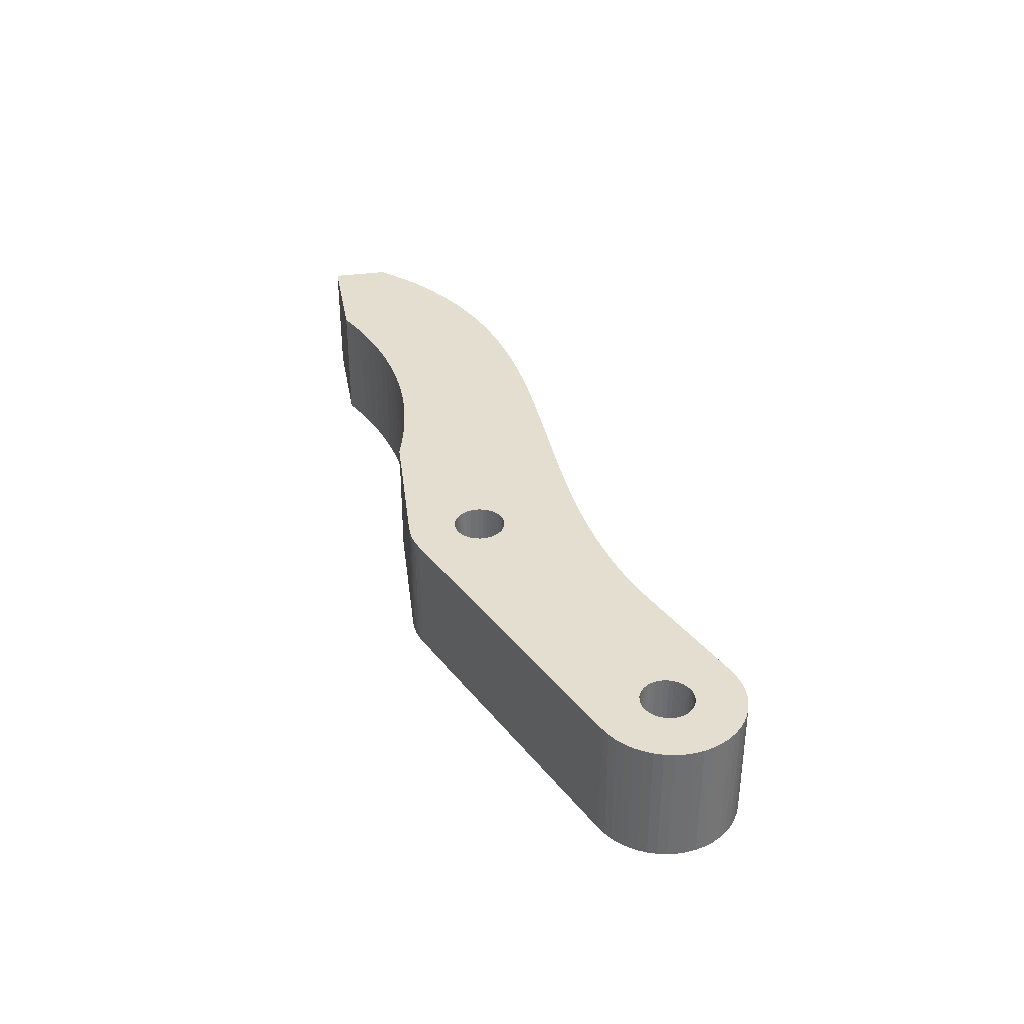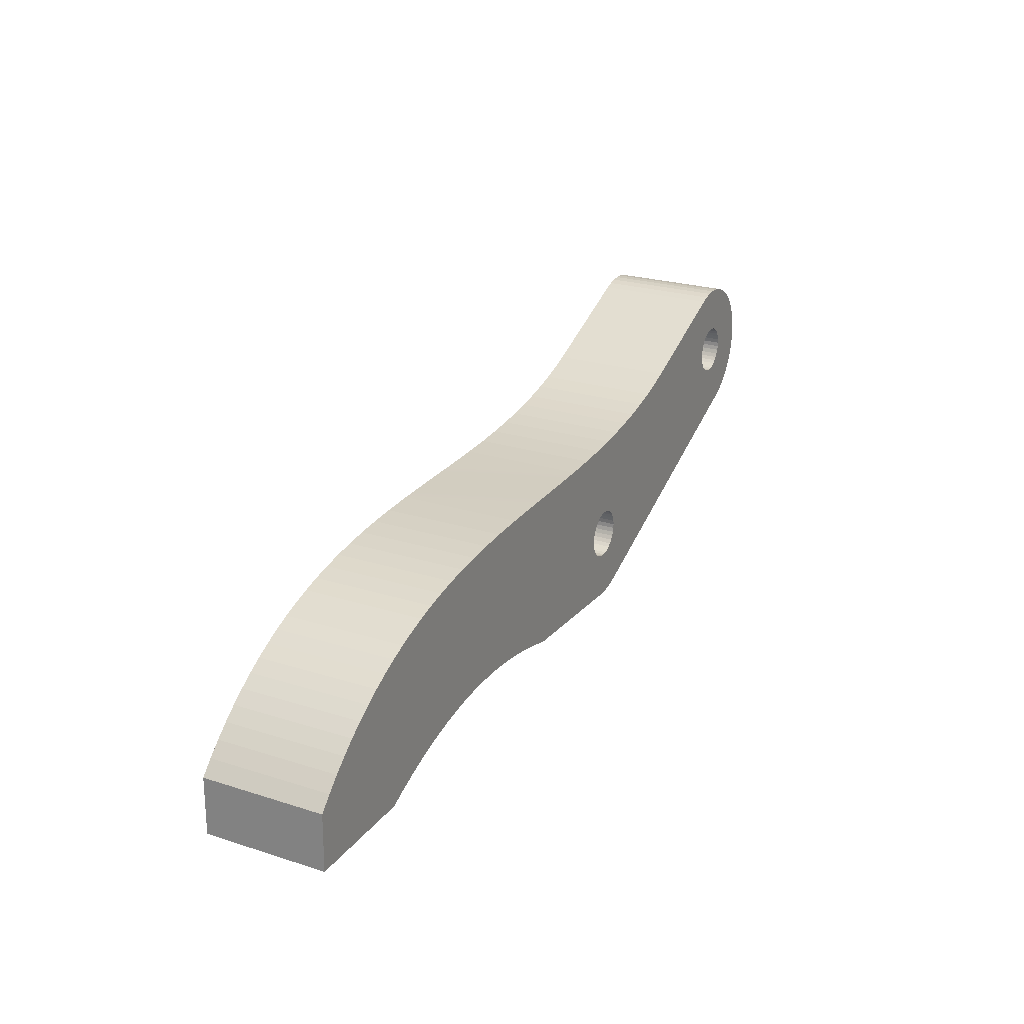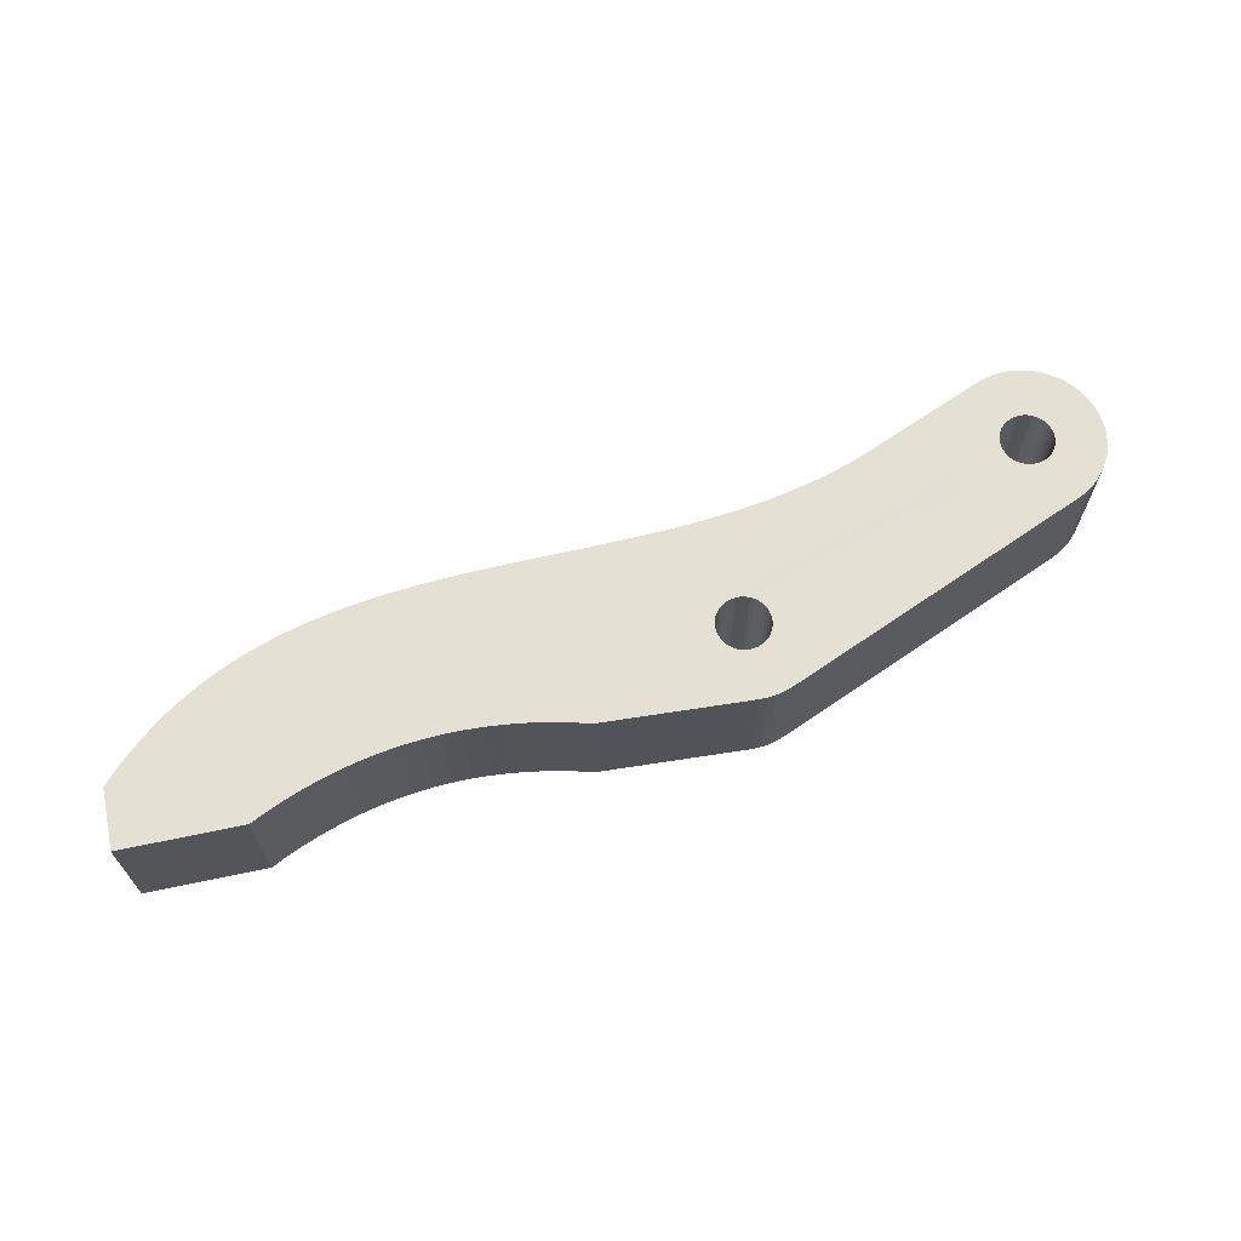
<metadata>
{"format":"obj","ext":"obj","renderer":"f3d","projection":"perspective","resolution":1024,"background":"white","views":[{"elev":35.7,"azim":-100.8,"up":"+Y"},{"elev":24.4,"azim":117.5,"up":"+Z"},{"elev":66.2,"azim":167.3,"up":"+Y"}]}
</metadata>
<code>
o fabconvert.com_gripper_1.001
v 0.2921 0.0816 -0.2031
v 0.2921 0.2156 -0.2031
v 0.3005 0.2156 -0.2059
v 0.3005 0.0816 -0.2059
v 0.3092 0.2156 -0.2078
v 0.3092 0.0816 -0.2078
v 0.3181 0.2156 -0.2088
v 0.3181 0.0816 -0.2088
v 0.327 0.2156 -0.2087
v 0.327 0.0816 -0.2087
v 0.03015 0.2156 0.0736
v 0.03015 0.0816 0.0736
v 0.1571 0.2156 0.02198
v 0.1571 0.0816 0.02198
v 0.02076 0.2156 0.07674
v 0.02076 0.0816 0.07674
v 0.01105 0.2156 0.07868
v 0.01105 0.0816 0.07868
v 0.001178 0.2156 0.07939
v 0.001178 0.0816 0.07939
v -0.008707 0.2156 0.07886
v -0.008707 0.0816 0.07886
v -0.01845 0.2156 0.07709
v -0.01845 0.0816 0.07709
v -0.02789 0.2156 0.07412
v -0.02789 0.0816 0.07412
v -0.03689 0.2156 0.06999
v -0.03689 0.0816 0.06999
v -0.04529 0.2156 0.06476
v -0.04529 0.0816 0.06476
v -0.05298 0.2156 0.05852
v -0.05298 0.0816 0.05852
v -0.05982 0.2156 0.05136
v -0.05982 0.0816 0.05136
v -0.06571 0.2156 0.04341
v -0.06571 0.0816 0.04341
v -0.07056 0.2156 0.03478
v -0.07056 0.0816 0.03478
v -0.07428 0.2156 0.02561
v -0.07428 0.0816 0.02561
v -0.07683 0.2156 0.01604
v -0.07683 0.0816 0.01604
v -0.07816 0.2156 0.00623
v -0.07816 0.0816 0.00623
v -0.07825 0.2156 -0.003669
v -0.07825 0.0816 -0.003669
v -0.0771 0.2156 -0.0135
v -0.0771 0.0816 -0.0135
v -0.07472 0.2156 -0.02311
v -0.07472 0.0816 -0.02311
v -0.07116 0.2156 -0.03235
v -0.07116 0.0816 -0.03235
v -0.06647 0.2156 -0.04106
v -0.06647 0.0816 -0.04106
v -0.06073 0.2156 -0.04913
v -0.06073 0.0816 -0.04913
v -0.05402 0.2156 -0.0564
v -0.05402 0.0816 -0.0564
v -0.04645 0.2156 -0.06278
v -0.04645 0.0816 -0.06278
v -0.03814 0.2156 -0.06816
v -0.03814 0.0816 -0.06816
v -0.02922 0.2156 -0.07246
v -0.02922 0.0816 -0.07246
v 0.2921 0.0816 -0.2031
v -0.02922 0.0816 -0.07246
v 0.2921 0.2156 -0.2031
v -0.02922 0.2156 -0.07246
v -0.02509 0.0816 0.01096
v -0.02509 0.2156 0.01096
v -0.0229 0.0816 0.01524
v -0.0229 0.2156 0.01524
v -0.02 0.0816 0.01907
v -0.02 0.2156 0.01907
v -0.01648 0.0816 0.02235
v -0.01648 0.2156 0.02235
v -0.01244 0.0816 0.02496
v -0.01244 0.2156 0.02496
v -0.008007 0.0816 0.02683
v -0.008007 0.2156 0.02683
v -0.003319 0.0816 0.0279
v -0.003319 0.2156 0.0279
v 0.001484 0.0816 0.02814
v 0.001484 0.2156 0.02814
v 0.006257 0.0816 0.02754
v 0.006257 0.2156 0.02754
v 0.01085 0.0816 0.02613
v 0.01085 0.2156 0.02613
v 0.01513 0.0816 0.02394
v 0.01513 0.2156 0.02394
v 0.01897 0.0816 0.02103
v 0.01897 0.2156 0.02103
v 0.02224 0.0816 0.01751
v 0.02224 0.2156 0.01751
v 0.02485 0.0816 0.01347
v 0.02485 0.2156 0.01347
v 0.02672 0.0816 0.00904
v 0.02672 0.2156 0.00904
v 0.02779 0.0816 0.004352
v 0.02779 0.2156 0.004352
v 0.02804 0.0816 -0.000451
v 0.02804 0.2156 -0.000451
v 0.02744 0.0816 -0.005224
v 0.02744 0.2156 -0.005224
v 0.02602 0.0816 -0.00982
v 0.02602 0.2156 -0.00982
v 0.02383 0.0816 -0.0141
v 0.02383 0.2156 -0.0141
v 0.02093 0.0816 -0.01793
v 0.02093 0.2156 -0.01793
v 0.01741 0.0816 -0.02121
v 0.01741 0.2156 -0.02121
v 0.01337 0.0816 -0.02382
v 0.01337 0.2156 -0.02382
v 0.008936 0.0816 -0.02569
v 0.008936 0.2156 -0.02569
v 0.004247 0.0816 -0.02676
v 0.004247 0.2156 -0.02676
v -0.000555 0.0816 -0.027
v -0.000555 0.2156 -0.027
v -0.005328 0.0816 -0.02641
v -0.005328 0.2156 -0.02641
v -0.009924 0.0816 -0.02499
v -0.009924 0.2156 -0.02499
v -0.01421 0.0816 -0.0228
v -0.01421 0.2156 -0.0228
v -0.01804 0.0816 -0.0199
v -0.01804 0.2156 -0.0199
v -0.02131 0.0816 -0.01637
v -0.02131 0.2156 -0.01637
v -0.02392 0.0816 -0.01233
v -0.02392 0.2156 -0.01233
v -0.02579 0.0816 -0.007903
v -0.02579 0.2156 -0.007903
v -0.02686 0.0816 -0.003214
v -0.02686 0.2156 -0.003214
v -0.02711 0.0816 0.001589
v -0.02711 0.2156 0.001589
v -0.02651 0.0816 0.006361
v -0.02651 0.2156 0.006361
v 0.2962 0.0816 -0.1196
v 0.2962 0.2156 -0.1196
v 0.2984 0.0816 -0.1154
v 0.2984 0.2156 -0.1154
v 0.3013 0.0816 -0.1115
v 0.3013 0.2156 -0.1115
v 0.3048 0.0816 -0.1083
v 0.3048 0.2156 -0.1083
v 0.3089 0.0816 -0.1056
v 0.3089 0.2156 -0.1056
v 0.3133 0.0816 -0.1038
v 0.3133 0.2156 -0.1038
v 0.318 0.0816 -0.1027
v 0.318 0.2156 -0.1027
v 0.3228 0.0816 -0.1025
v 0.3228 0.2156 -0.1025
v 0.3276 0.0816 -0.1031
v 0.3276 0.2156 -0.1031
v 0.3322 0.0816 -0.1045
v 0.3322 0.2156 -0.1045
v 0.3365 0.0816 -0.1067
v 0.3365 0.2156 -0.1067
v 0.3403 0.0816 -0.1096
v 0.3403 0.2156 -0.1096
v 0.3436 0.0816 -0.1131
v 0.3436 0.2156 -0.1131
v 0.3462 0.0816 -0.1171
v 0.3462 0.2156 -0.1171
v 0.348 0.0816 -0.1216
v 0.348 0.2156 -0.1216
v 0.3491 0.0816 -0.1262
v 0.3491 0.2156 -0.1262
v 0.3494 0.0816 -0.131
v 0.3494 0.2156 -0.131
v 0.3488 0.0816 -0.1358
v 0.3488 0.2156 -0.1358
v 0.3473 0.0816 -0.1404
v 0.3473 0.2156 -0.1404
v 0.3452 0.0816 -0.1447
v 0.3452 0.2156 -0.1447
v 0.3422 0.0816 -0.1485
v 0.3422 0.2156 -0.1485
v 0.3387 0.0816 -0.1518
v 0.3387 0.2156 -0.1518
v 0.3347 0.0816 -0.1544
v 0.3347 0.2156 -0.1544
v 0.3303 0.0816 -0.1563
v 0.3303 0.2156 -0.1563
v 0.3256 0.0816 -0.1574
v 0.3256 0.2156 -0.1574
v 0.3208 0.0816 -0.1576
v 0.3208 0.2156 -0.1576
v 0.316 0.0816 -0.157
v 0.316 0.2156 -0.157
v 0.3114 0.0816 -0.1556
v 0.3114 0.2156 -0.1556
v 0.3071 0.0816 -0.1534
v 0.3071 0.2156 -0.1534
v 0.3033 0.0816 -0.1505
v 0.3033 0.2156 -0.1505
v 0.3 0.0816 -0.147
v 0.3 0.2156 -0.147
v 0.2974 0.0816 -0.1429
v 0.2974 0.2156 -0.1429
v 0.2955 0.0816 -0.1385
v 0.2955 0.2156 -0.1385
v 0.2945 0.0816 -0.1338
v 0.2945 0.2156 -0.1338
v 0.2942 0.0816 -0.129
v 0.2942 0.2156 -0.129
v 0.2948 0.0816 -0.1242
v 0.2948 0.2156 -0.1242
v 0.4826 0.0816 -0.1984
v -0.02922 0.0816 -0.07246
v 0.4071 0.0816 -0.01905
v 0.3735 0.0816 -0.01806
v 0.3438 0.0816 -0.01649
v 0.3169 0.0816 -0.01435
v 0.9217 0.0816 -0.146
v 0.9081 0.0816 -0.1328
v 0.8942 0.0816 -0.1205
v 0.642 0.0816 -0.1788
v 0.6612 0.0816 -0.1805
v 0.2921 0.0816 -0.01163
v 0.4498 0.0816 -0.01955
v 0.5034 0.0816 -0.01971
v 0.5506 0.0816 -0.0202
v 0.6226 0.0816 -0.178
v 0.6032 0.0816 -0.1781
v 0.5865 0.0816 -0.02127
v 0.6149 0.0816 -0.0228
v 0.6651 0.0816 -0.02759
v 0.641 0.0816 -0.02491
v 0.5032 0.0816 -0.1926
v 0.5236 0.0816 -0.1878
v 0.7295 0.0816 -0.03924
v 0.7092 0.0816 -0.03475
v 0.6878 0.0816 -0.03087
v 0.5438 0.0816 -0.1839
v 0.5638 0.0816 -0.1811
v 0.5836 0.0816 -0.1791
v 0.6803 0.0816 -0.1831
v 0.6994 0.0816 -0.1865
v 0.7184 0.0816 -0.1909
v 0.8799 0.0816 -0.1091
v 0.8652 0.0816 -0.09845
v 0.8502 0.0816 -0.08861
v 0.1632 0.0816 0.01955
v 0.1826 0.0816 0.01253
v 0.269 0.0816 -0.008333
v 0.2473 0.0816 -0.004461
v 0.2245 0.0816 0.000524
v 0.203 0.0816 0.006192
v 0.7851 0.0816 -0.05643
v 0.7673 0.0816 -0.05007
v 0.7488 0.0816 -0.04434
v 0.7374 0.0816 -0.1962
v 0.7563 0.0816 -0.2024
v 0.7753 0.0816 -0.2096
v 0.8347 0.0816 -0.07952
v 0.8187 0.0816 -0.07114
v 0.8022 0.0816 -0.06345
v 0.9359 0.0816 -0.2232
v 0.935 0.0816 -0.1602
v 0.8098 0.0816 -0.2251
v 0.7943 0.0816 -0.2178
v 0.4826 0.2156 -0.1984
v 0.9081 0.2156 -0.1328
v 0.9217 0.2156 -0.146
v 0.2921 0.2156 -0.2031
v 0.8942 0.2156 -0.1205
v 0.6149 0.2156 -0.0228
v 0.641 0.2156 -0.02491
v 0.4071 0.2156 -0.01905
v 0.4498 0.2156 -0.01955
v 0.6803 0.2156 -0.1831
v 0.6612 0.2156 -0.1805
v 0.642 0.2156 -0.1788
v 0.6226 0.2156 -0.178
v 0.6032 0.2156 -0.1781
v 0.5034 0.2156 -0.01971
v 0.5506 0.2156 -0.0202
v 0.5865 0.2156 -0.02127
v 0.5032 0.2156 -0.1926
v 0.5236 0.2156 -0.1878
v 0.6651 0.2156 -0.02759
v 0.6878 0.2156 -0.03087
v 0.7092 0.2156 -0.03475
v 0.1632 0.2156 0.01955
v 0.1826 0.2156 0.01253
v 0.203 0.2156 0.006192
v 0.2245 0.2156 0.000524
v 0.7374 0.2156 -0.1962
v 0.7184 0.2156 -0.1909
v 0.6994 0.2156 -0.1865
v 0.5836 0.2156 -0.1791
v 0.5638 0.2156 -0.1811
v 0.5438 0.2156 -0.1839
v 0.8347 0.2156 -0.07952
v 0.8502 0.2156 -0.08861
v 0.3735 0.2156 -0.01806
v 0.3438 0.2156 -0.01649
v 0.3169 0.2156 -0.01435
v 0.2473 0.2156 -0.004461
v 0.269 0.2156 -0.008333
v 0.2921 0.2156 -0.01163
v 0.8652 0.2156 -0.09845
v 0.8799 0.2156 -0.1091
v 0.7295 0.2156 -0.03924
v 0.7488 0.2156 -0.04434
v 0.7673 0.2156 -0.05007
v 0.7943 0.2156 -0.2178
v 0.7753 0.2156 -0.2096
v 0.7563 0.2156 -0.2024
v 0.7851 0.2156 -0.05643
v 0.8022 0.2156 -0.06345
v 0.8187 0.2156 -0.07114
v 0.935 0.2156 -0.1602
v 0.9359 0.2156 -0.2232
v 0.8098 0.2156 -0.2251
f 1 2 3
f 1 3 4
f 4 3 5
f 4 5 6
f 6 5 7
f 6 7 8
f 8 7 9
f 8 9 10
f 11 12 13
f 13 12 14
f 12 11 15
f 12 15 16
f 16 15 17
f 16 17 18
f 18 17 19
f 18 19 20
f 20 19 21
f 20 21 22
f 22 21 23
f 22 23 24
f 24 23 25
f 24 25 26
f 26 25 27
f 26 27 28
f 28 27 29
f 28 29 30
f 30 29 31
f 30 31 32
f 32 31 33
f 32 33 34
f 34 33 35
f 34 35 36
f 36 35 37
f 36 37 38
f 38 37 39
f 38 39 40
f 40 39 41
f 40 41 42
f 42 41 43
f 42 43 44
f 44 43 45
f 44 45 46
f 46 45 47
f 46 47 48
f 48 47 49
f 48 49 50
f 50 49 51
f 50 51 52
f 52 51 53
f 52 53 54
f 54 53 55
f 54 55 56
f 56 55 57
f 56 57 58
f 58 57 59
f 58 59 60
f 60 59 61
f 60 61 62
f 62 61 63
f 62 63 64
f 65 66 67
f 67 66 68
f 69 70 71
f 71 70 72
f 71 72 73
f 73 72 74
f 73 74 75
f 75 74 76
f 75 76 77
f 77 76 78
f 77 78 79
f 79 78 80
f 79 80 81
f 81 80 82
f 81 82 83
f 83 82 84
f 83 84 85
f 85 84 86
f 85 86 87
f 87 86 88
f 87 88 89
f 89 88 90
f 89 90 91
f 91 90 92
f 91 92 93
f 93 92 94
f 93 94 95
f 95 94 96
f 95 96 97
f 97 96 98
f 97 98 99
f 99 98 100
f 99 100 101
f 101 100 102
f 101 102 103
f 103 102 104
f 103 104 105
f 105 104 106
f 105 106 107
f 107 106 108
f 107 108 109
f 109 108 110
f 109 110 111
f 111 110 112
f 111 112 113
f 113 112 114
f 113 114 115
f 115 114 116
f 115 116 117
f 117 116 118
f 117 118 119
f 119 118 120
f 119 120 121
f 121 120 122
f 121 122 123
f 123 122 124
f 123 124 125
f 125 124 126
f 125 126 127
f 127 126 128
f 127 128 129
f 129 128 130
f 129 130 131
f 131 130 132
f 131 132 133
f 133 132 134
f 133 134 135
f 135 134 136
f 135 136 137
f 137 136 138
f 137 138 139
f 139 138 140
f 139 140 69
f 69 140 70
f 141 142 143
f 143 142 144
f 143 144 145
f 145 144 146
f 145 146 147
f 147 146 148
f 147 148 149
f 149 148 150
f 149 150 151
f 151 150 152
f 151 152 153
f 153 152 154
f 153 154 155
f 155 154 156
f 155 156 157
f 157 156 158
f 157 158 159
f 159 158 160
f 159 160 161
f 161 160 162
f 161 162 163
f 163 162 164
f 163 164 165
f 165 164 166
f 165 166 167
f 167 166 168
f 167 168 169
f 169 168 170
f 169 170 171
f 171 170 172
f 171 172 173
f 173 172 174
f 173 174 175
f 175 174 176
f 175 176 177
f 177 176 178
f 177 178 179
f 179 178 180
f 179 180 181
f 181 180 182
f 181 182 183
f 183 182 184
f 183 184 185
f 185 184 186
f 185 186 187
f 187 186 188
f 187 188 189
f 189 188 190
f 189 190 191
f 191 190 192
f 191 192 193
f 193 192 194
f 193 194 195
f 195 194 196
f 195 196 197
f 197 196 198
f 197 198 199
f 199 198 200
f 199 200 201
f 201 200 202
f 201 202 203
f 203 202 204
f 203 204 205
f 205 204 206
f 205 206 207
f 207 206 208
f 207 208 209
f 209 208 210
f 209 210 211
f 211 210 212
f 211 212 141
f 141 212 142
f 89 91 203
f 203 91 93
f 203 93 95
f 203 101 103
f 95 97 203
f 203 97 99
f 203 99 101
f 213 177 179
f 179 181 213
f 213 181 183
f 213 183 10
f 10 183 185
f 203 205 89
f 89 205 207
f 89 207 209
f 185 187 10
f 10 187 189
f 10 189 8
f 8 189 191
f 8 191 6
f 191 193 6
f 6 193 195
f 6 195 197
f 4 6 107
f 107 6 197
f 107 197 105
f 105 197 199
f 105 199 103
f 103 199 201
f 103 201 203
f 4 107 1
f 1 107 109
f 1 109 111
f 111 113 1
f 1 113 115
f 1 115 214
f 214 115 117
f 214 117 119
f 127 60 125
f 125 60 62
f 125 62 123
f 123 62 214
f 123 214 121
f 121 214 119
f 131 54 129
f 129 54 56
f 129 56 127
f 127 56 58
f 127 58 60
f 137 46 135
f 135 46 48
f 135 48 133
f 133 48 50
f 133 50 131
f 131 50 52
f 131 52 54
f 215 216 159
f 69 40 139
f 139 40 42
f 139 42 137
f 137 42 44
f 137 44 46
f 159 216 157
f 157 216 217
f 157 217 155
f 155 217 218
f 155 218 153
f 219 220 173
f 173 220 221
f 219 222 223
f 75 32 73
f 73 32 34
f 73 34 71
f 71 34 36
f 71 36 69
f 69 36 38
f 69 38 40
f 85 87 12
f 153 218 151
f 151 218 224
f 151 224 149
f 159 161 215
f 215 161 163
f 215 163 225
f 225 163 165
f 225 165 226
f 226 165 167
f 226 167 227
f 222 219 228
f 228 219 173
f 228 173 229
f 81 24 79
f 79 24 26
f 79 26 77
f 77 26 28
f 77 28 75
f 75 28 30
f 75 30 32
f 227 167 230
f 230 167 169
f 230 169 231
f 171 232 169
f 169 232 233
f 169 233 231
f 177 213 175
f 175 213 234
f 175 234 235
f 209 211 89
f 89 211 141
f 89 141 143
f 236 237 171
f 171 237 238
f 171 238 232
f 235 239 175
f 175 239 240
f 175 240 173
f 173 240 241
f 173 241 229
f 223 242 219
f 219 242 243
f 219 243 244
f 12 16 85
f 85 16 18
f 85 18 83
f 83 18 20
f 83 20 81
f 81 20 22
f 81 22 24
f 221 245 173
f 173 245 246
f 173 246 247
f 87 89 12
f 12 89 143
f 12 143 14
f 14 143 145
f 14 145 248
f 248 145 249
f 224 250 149
f 149 250 251
f 149 251 147
f 147 251 252
f 147 252 145
f 145 252 253
f 145 253 249
f 254 255 171
f 171 255 256
f 171 256 236
f 244 257 219
f 219 257 258
f 219 258 259
f 247 260 173
f 173 260 261
f 173 261 171
f 171 261 262
f 171 262 254
f 263 264 265
f 265 264 219
f 265 219 266
f 266 219 259
f 210 208 63
f 190 9 192
f 192 9 7
f 192 7 194
f 190 188 9
f 9 188 186
f 9 186 267
f 267 186 184
f 267 184 182
f 268 269 174
f 208 206 63
f 63 206 204
f 63 204 270
f 270 204 202
f 270 202 200
f 200 198 270
f 270 198 196
f 270 196 3
f 3 196 194
f 3 194 5
f 5 194 7
f 156 154 112
f 126 124 63
f 63 124 122
f 268 174 271
f 272 273 170
f 274 275 166
f 156 112 158
f 158 112 110
f 158 110 108
f 136 45 138
f 138 45 43
f 138 43 140
f 130 53 132
f 132 53 51
f 132 51 134
f 134 51 49
f 134 49 136
f 136 49 47
f 136 47 45
f 63 61 126
f 126 61 59
f 126 59 128
f 128 59 57
f 128 57 130
f 130 57 55
f 130 55 53
f 210 63 212
f 212 63 122
f 212 122 142
f 142 122 120
f 142 120 118
f 154 152 112
f 112 152 150
f 112 150 148
f 166 275 168
f 148 146 112
f 112 146 144
f 112 144 114
f 114 144 142
f 114 142 116
f 116 142 118
f 276 277 269
f 170 273 172
f 277 278 269
f 269 278 279
f 269 279 174
f 174 279 280
f 275 281 168
f 168 281 282
f 168 282 170
f 170 282 283
f 170 283 272
f 92 11 94
f 94 11 13
f 94 13 96
f 96 13 98
f 182 180 267
f 267 180 178
f 267 178 284
f 284 178 176
f 284 176 285
f 273 286 172
f 172 286 287
f 172 287 288
f 108 106 158
f 158 106 104
f 158 104 160
f 160 104 102
f 289 102 13
f 13 102 100
f 13 100 98
f 289 290 102
f 102 290 291
f 102 291 292
f 293 294 269
f 269 294 295
f 269 295 276
f 280 296 174
f 174 296 297
f 174 297 176
f 176 297 298
f 176 298 285
f 174 299 300
f 166 164 274
f 274 164 162
f 274 162 301
f 301 162 160
f 301 160 302
f 302 160 303
f 292 304 102
f 102 304 305
f 102 305 160
f 160 305 306
f 160 306 303
f 92 90 11
f 11 90 88
f 11 88 15
f 15 88 86
f 15 86 17
f 17 86 84
f 300 307 174
f 174 307 308
f 174 308 271
f 288 309 172
f 172 309 310
f 172 310 311
f 80 23 82
f 82 23 21
f 82 21 84
f 84 21 19
f 84 19 17
f 312 313 269
f 269 313 314
f 269 314 293
f 311 315 172
f 172 315 316
f 172 316 174
f 174 316 317
f 174 317 299
f 74 31 76
f 76 31 29
f 76 29 78
f 78 29 27
f 78 27 80
f 80 27 25
f 80 25 23
f 43 41 140
f 140 41 39
f 140 39 70
f 70 39 37
f 70 37 72
f 72 37 35
f 72 35 74
f 74 35 33
f 74 33 31
f 318 319 269
f 269 319 320
f 269 320 312
f 319 318 263
f 263 318 264
f 320 319 265
f 265 319 263
f 320 265 266
f 320 266 312
f 312 266 259
f 312 259 313
f 313 259 258
f 313 258 314
f 314 258 257
f 314 257 293
f 293 257 244
f 293 244 294
f 294 244 243
f 294 243 295
f 295 243 242
f 295 242 276
f 276 242 223
f 276 223 277
f 277 223 222
f 277 222 278
f 278 222 228
f 278 228 279
f 279 228 229
f 279 229 280
f 280 229 241
f 280 241 296
f 296 241 240
f 296 240 297
f 297 240 239
f 297 239 298
f 298 239 235
f 298 235 285
f 285 235 234
f 285 234 284
f 284 234 213
f 284 213 267
f 9 267 10
f 10 267 213
f 13 14 248
f 13 248 289
f 289 248 249
f 289 249 290
f 290 249 253
f 290 253 291
f 291 253 252
f 291 252 292
f 292 252 251
f 292 251 304
f 304 251 250
f 304 250 305
f 305 250 224
f 305 224 306
f 306 224 218
f 306 218 303
f 303 218 217
f 303 217 302
f 302 217 216
f 302 216 301
f 301 216 215
f 301 215 274
f 274 215 225
f 274 225 275
f 275 225 226
f 275 226 281
f 281 226 227
f 281 227 282
f 282 227 230
f 282 230 283
f 283 230 231
f 283 231 272
f 272 231 233
f 272 233 273
f 273 233 232
f 273 232 286
f 286 232 238
f 286 238 287
f 287 238 237
f 287 237 288
f 288 237 236
f 288 236 309
f 309 236 256
f 309 256 310
f 310 256 255
f 310 255 311
f 311 255 254
f 311 254 315
f 315 254 262
f 315 262 316
f 316 262 261
f 316 261 317
f 317 261 260
f 317 260 299
f 299 260 247
f 299 247 300
f 300 247 246
f 300 246 307
f 307 246 245
f 307 245 308
f 308 245 221
f 308 221 271
f 271 221 220
f 271 220 268
f 268 220 219
f 268 219 269
f 269 219 264
f 269 264 318

</code>
